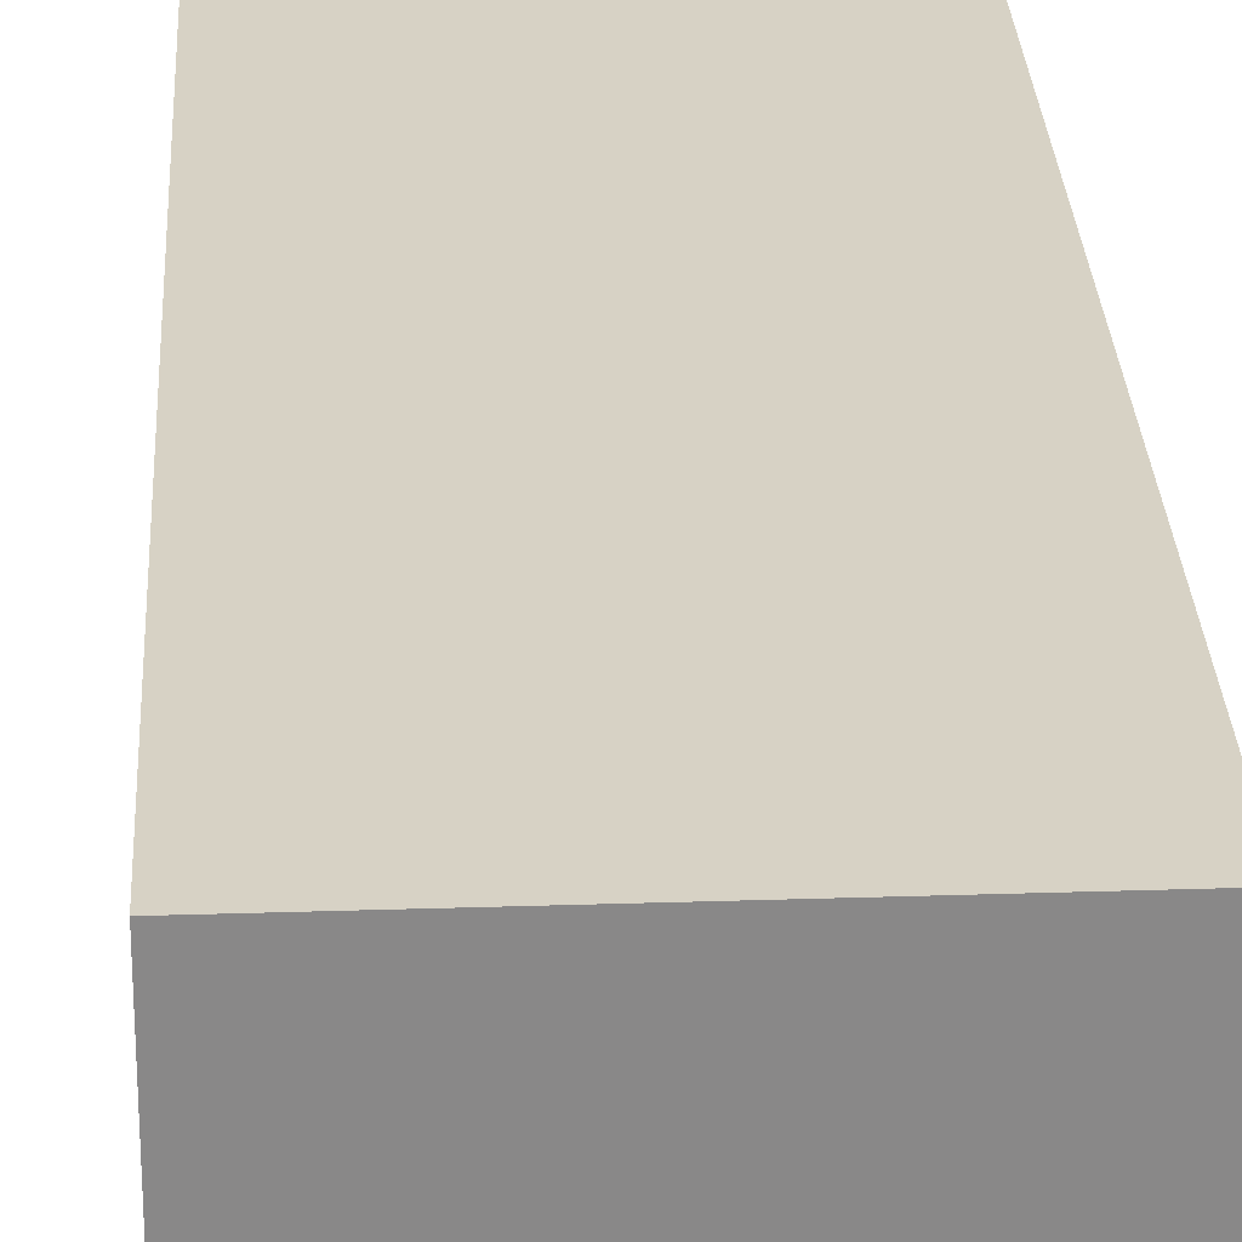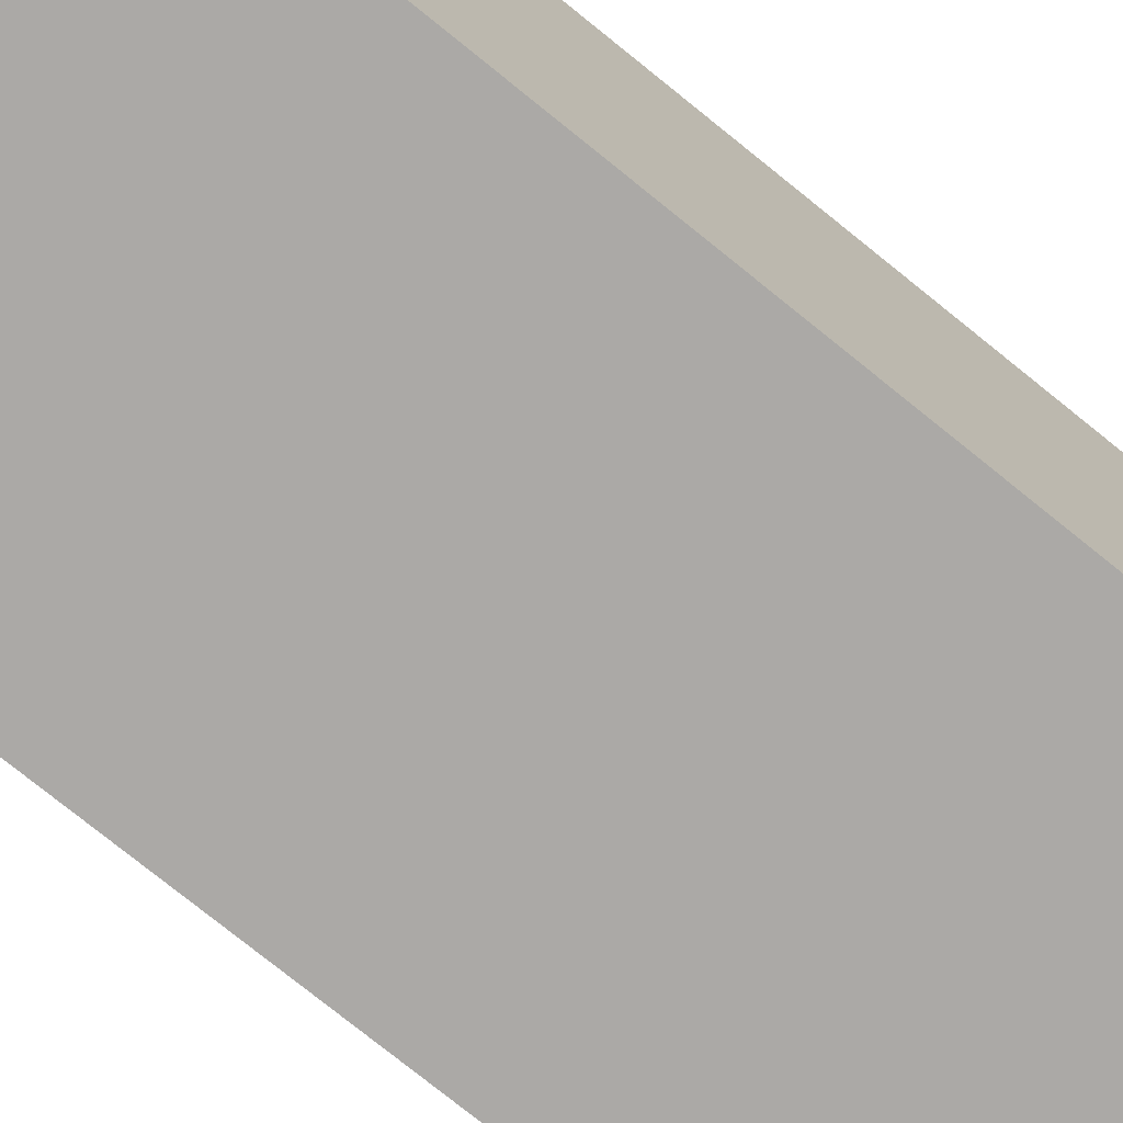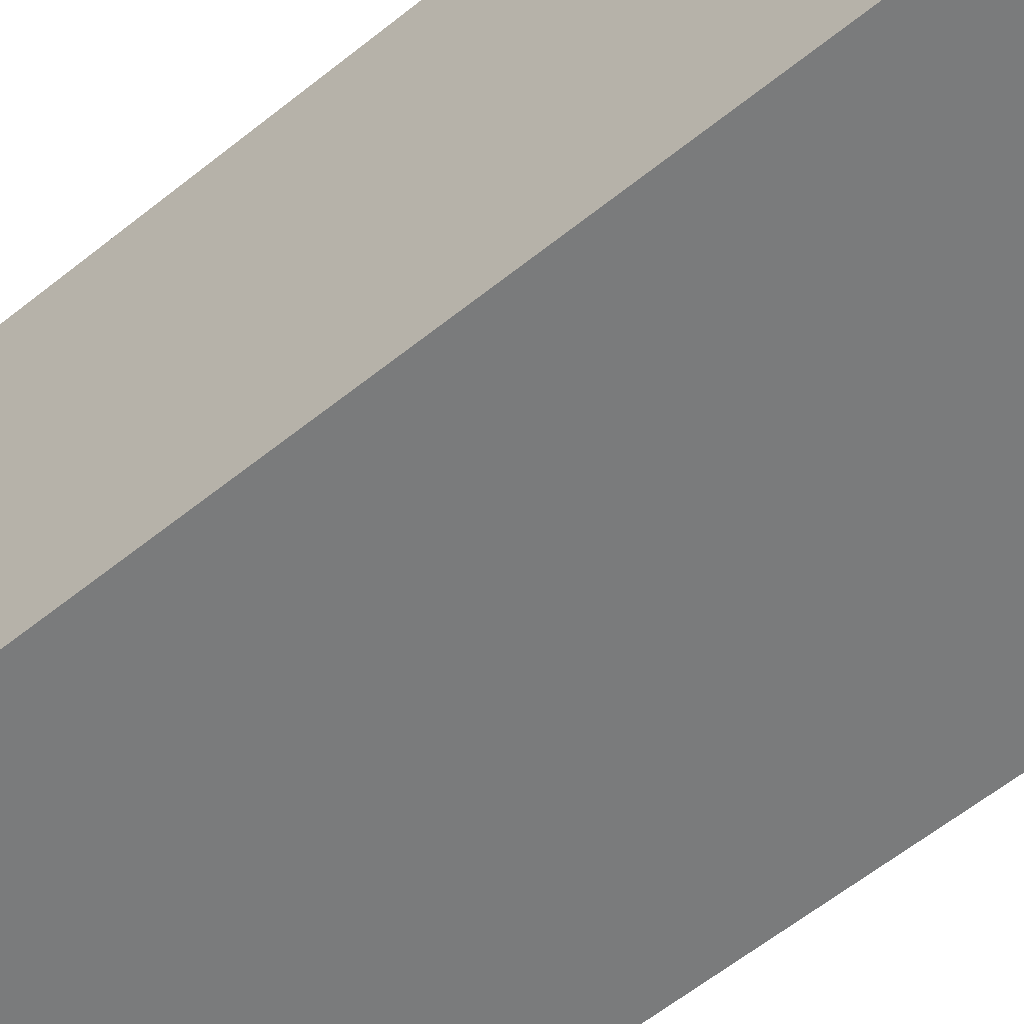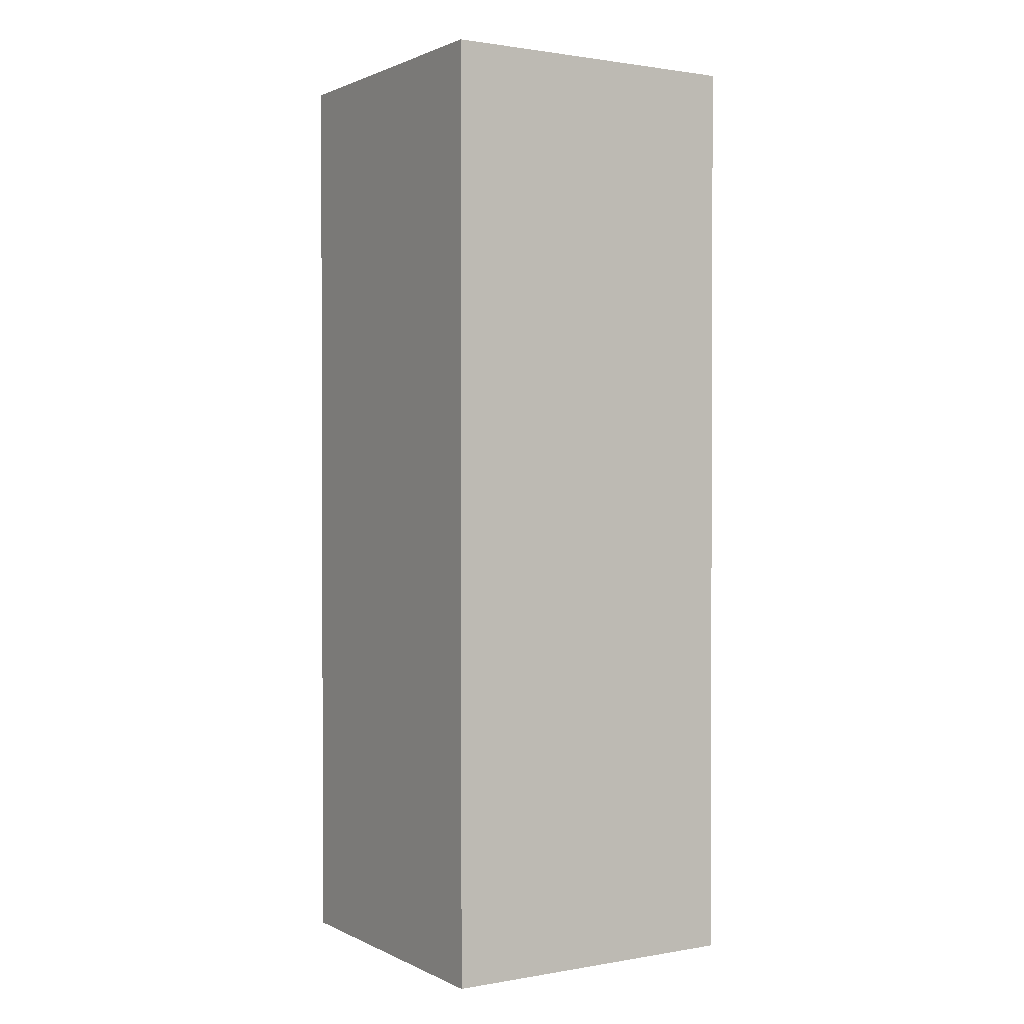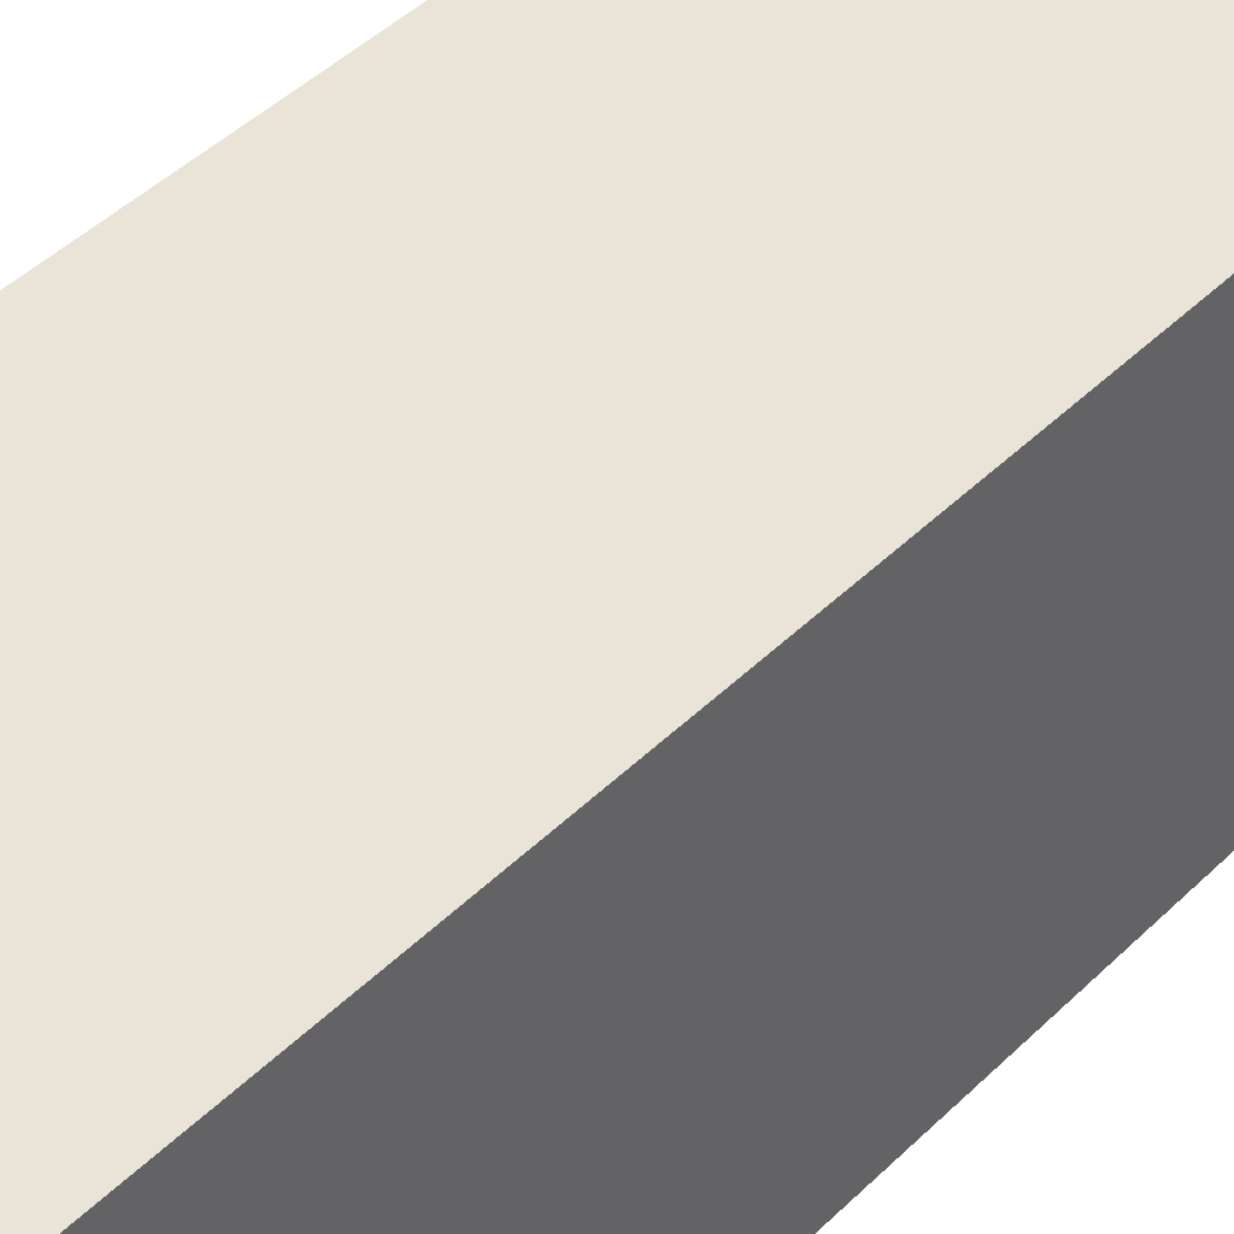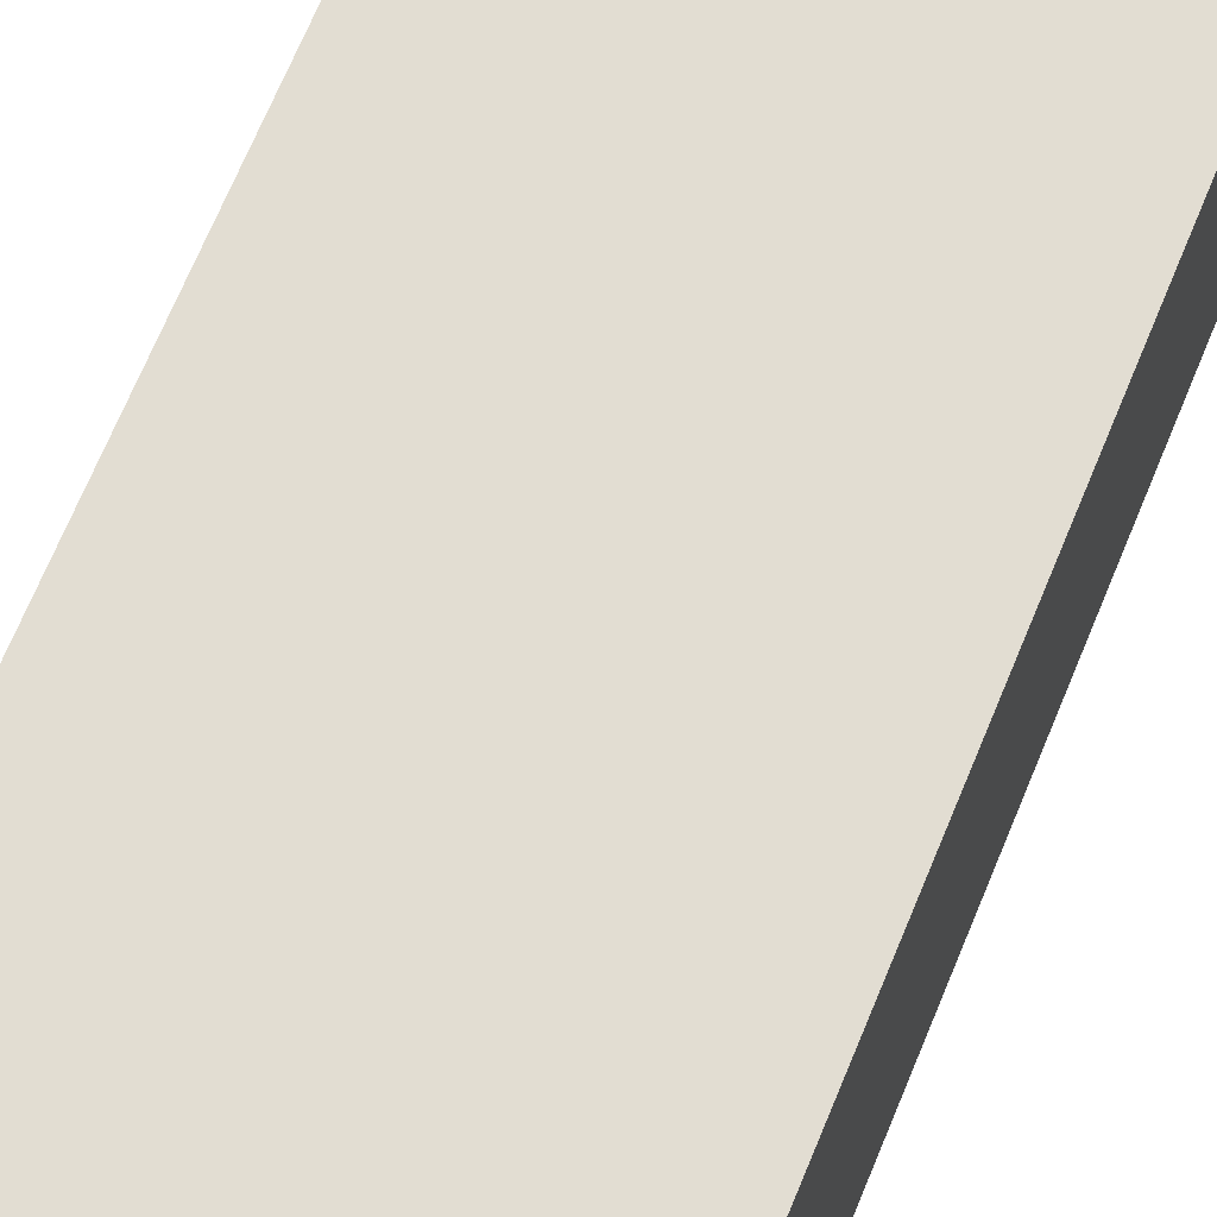
<metadata>
{"format":"obj","ext":"obj","renderer":"f3d","projection":"perspective","resolution":1024,"background":"white","views":[{"elev":27.3,"azim":-2.9,"up":"+Z"},{"elev":-75.6,"azim":51.0,"up":"+Z"},{"elev":-58.3,"azim":-50.0,"up":"+Z"},{"elev":1.3,"azim":-121.9,"up":"+Y"},{"elev":43.2,"azim":-139.2,"up":"+Z"},{"elev":68.2,"azim":-157.7,"up":"+Z"}]}
</metadata>
<code>
o Player_Leg_Left
v -0.1 0 0
v -0.1 0.6 0
v -0.1 0 -0.2
v -0.1 0.6 -0.2
v 0.1 0 0
v 0.1 0.6 0
v 0.1 0 -0.2
v 0.1 0.6 -0.2
f 1 4 3
f 4 7 3
f 8 5 7
f 6 1 5
f 7 1 3
f 4 6 8
f 1 2 4
f 4 8 7
f 8 6 5
f 6 2 1
f 7 5 1
f 4 2 6

</code>
